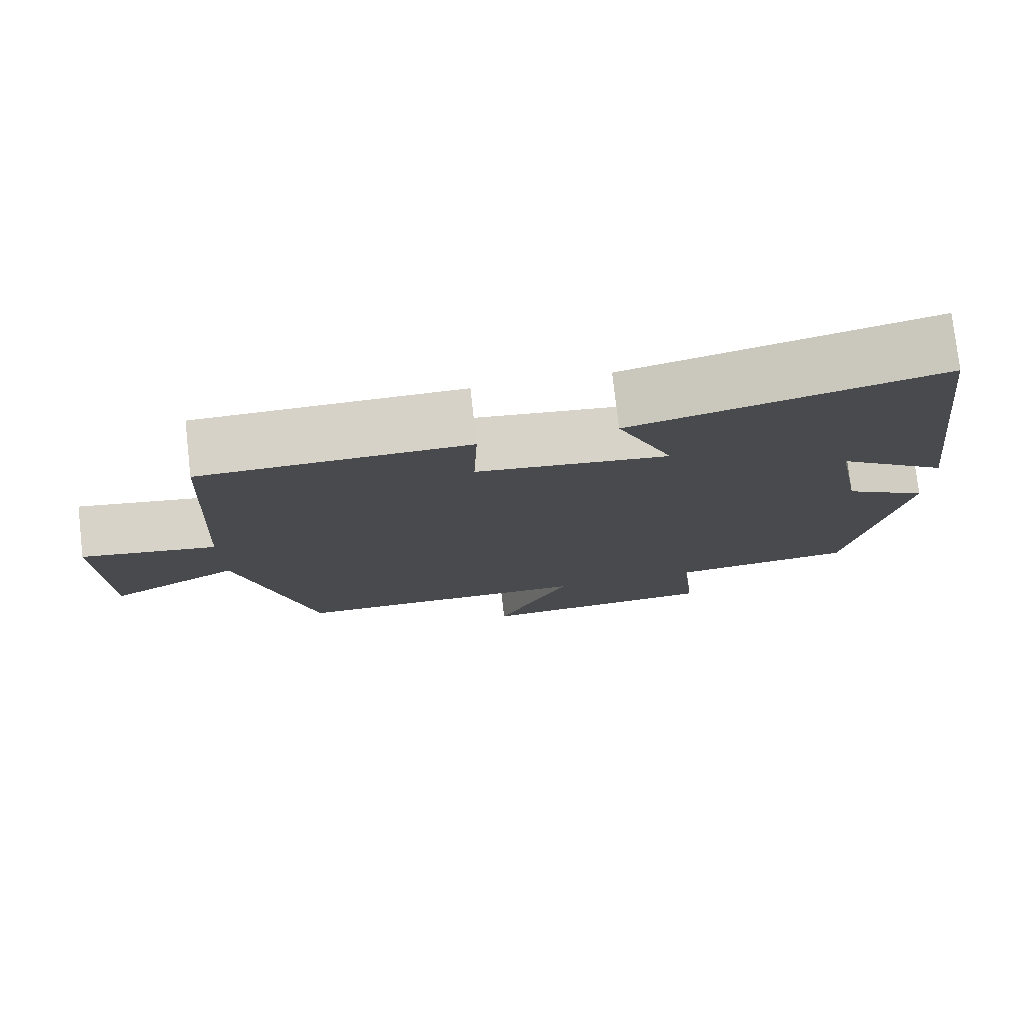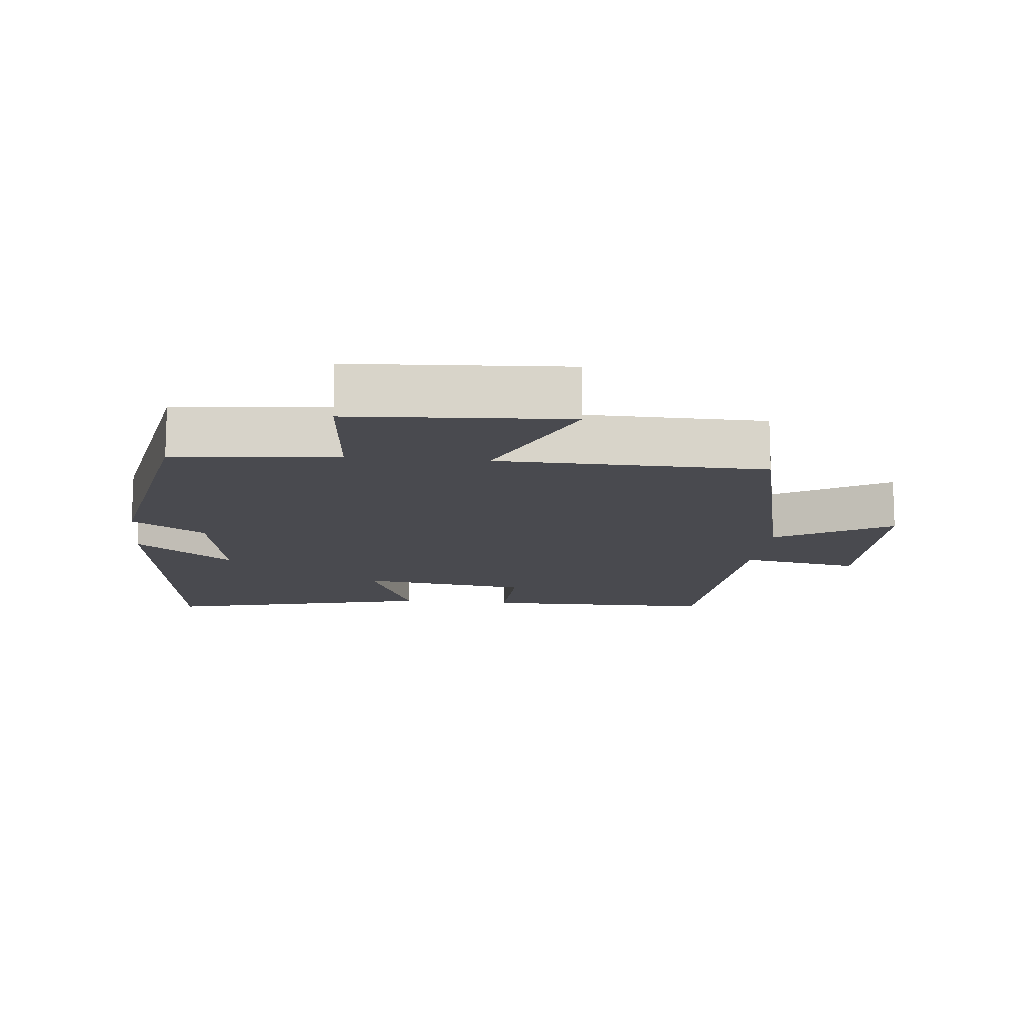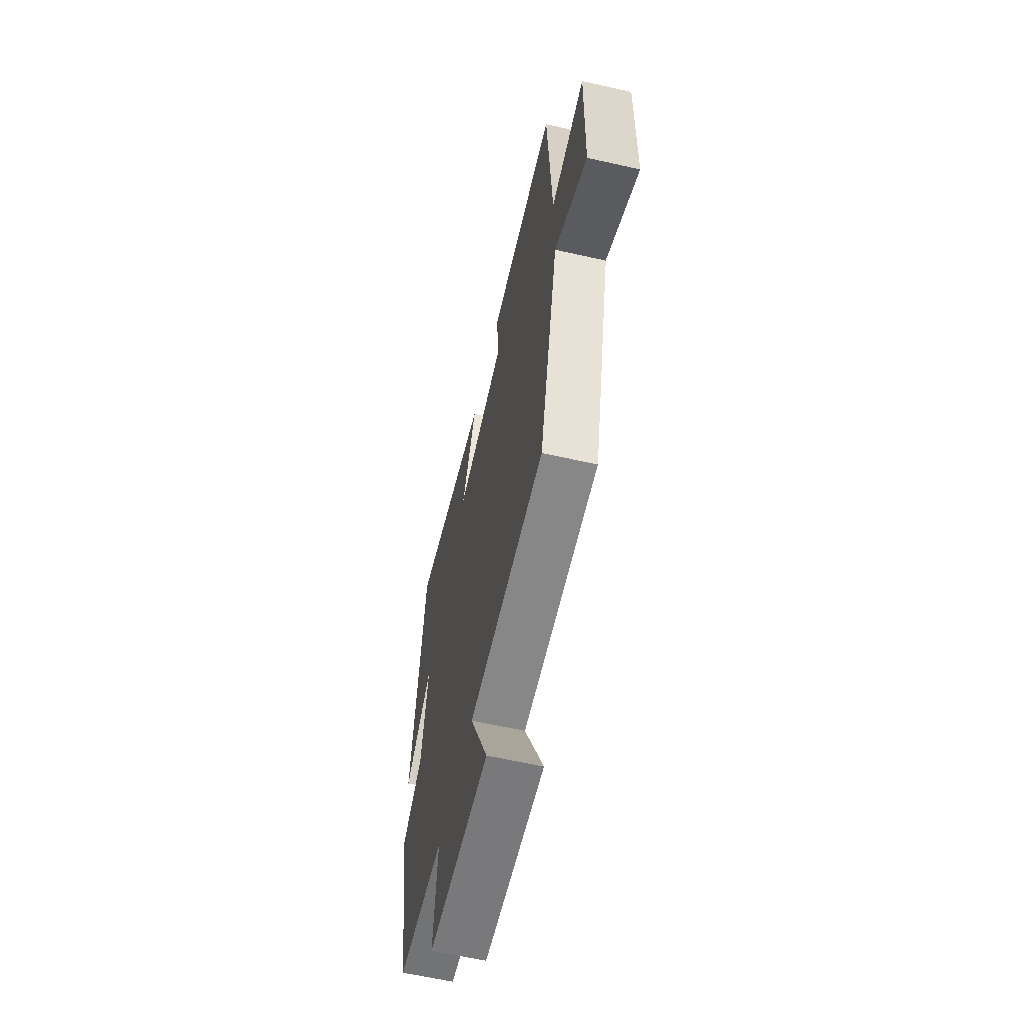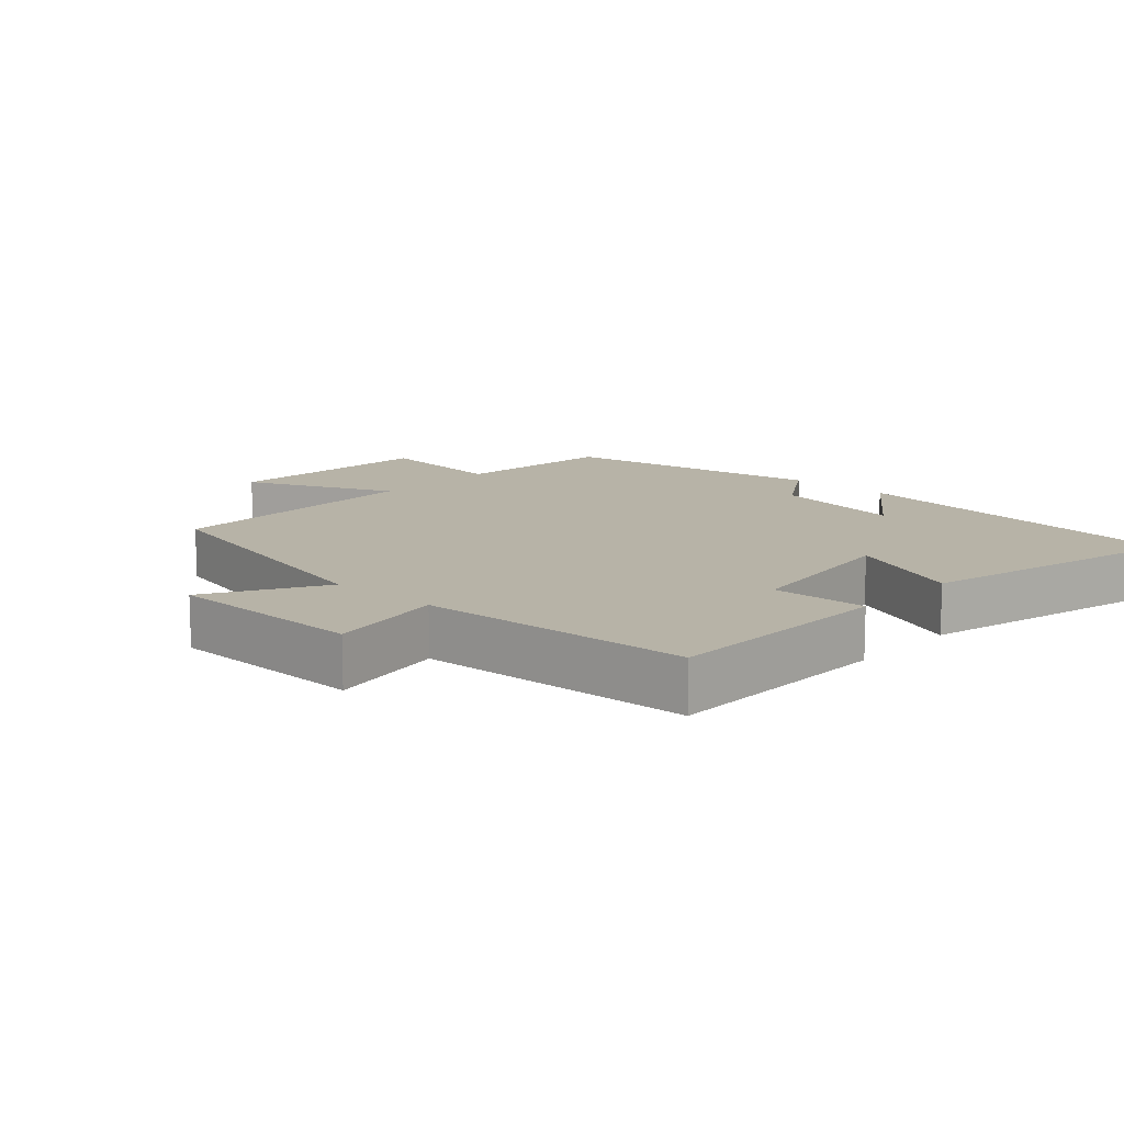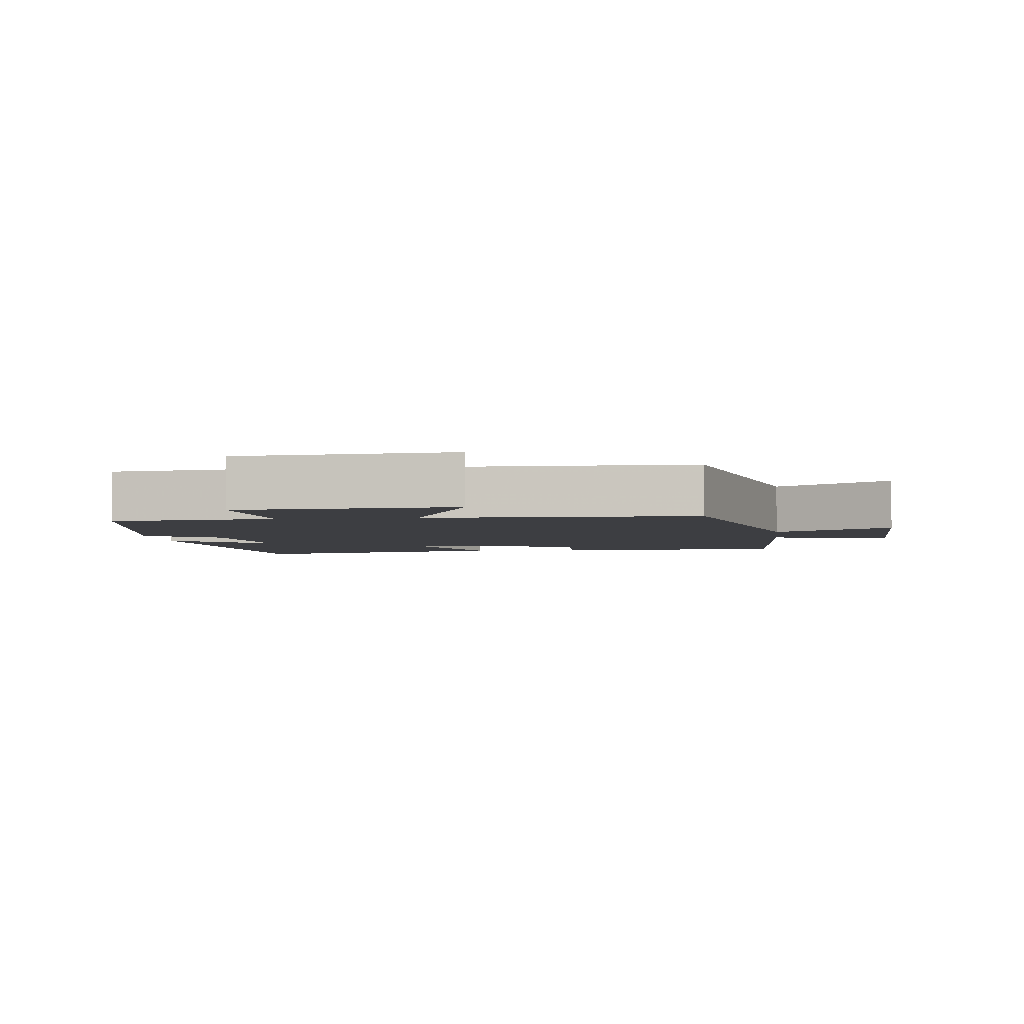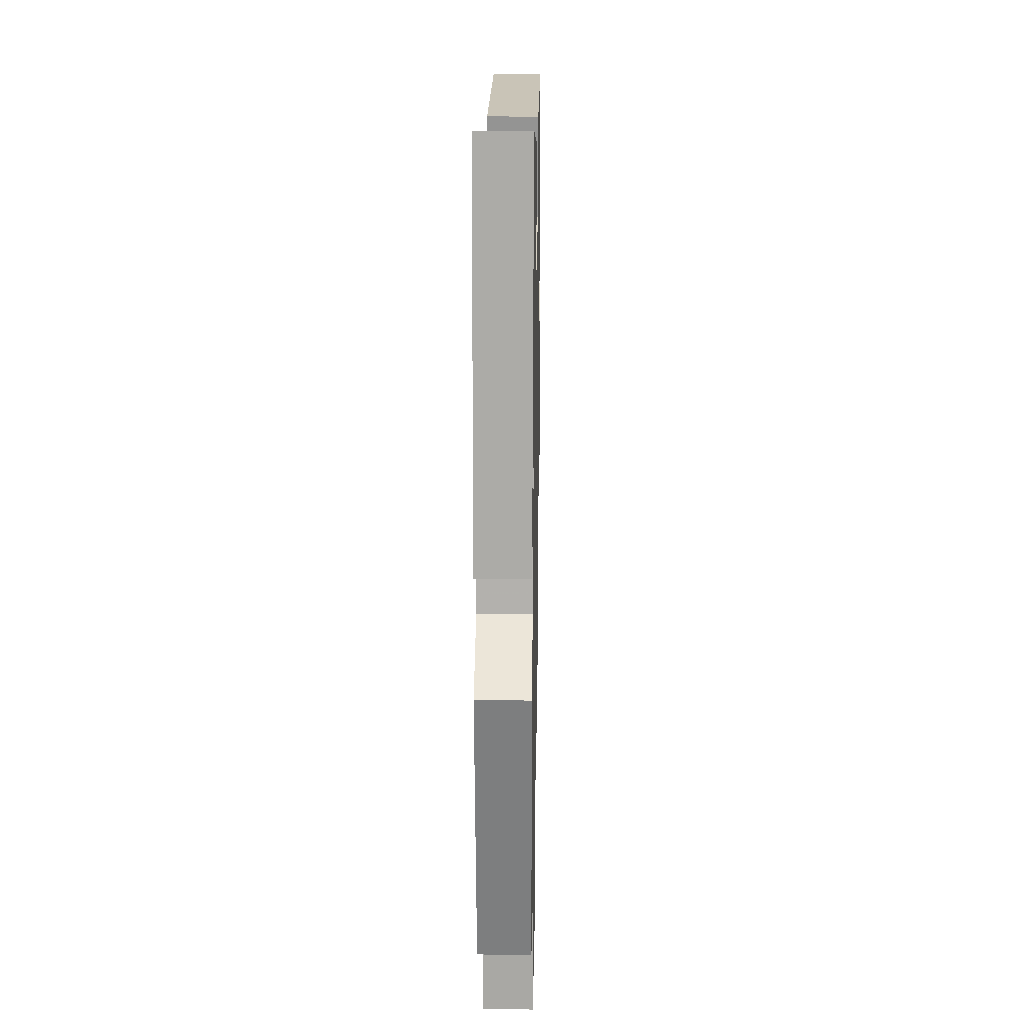
<metadata>
{"format":"obj","ext":"obj","renderer":"f3d","projection":"perspective","resolution":1024,"background":"white","views":[{"elev":77.6,"azim":-6.5,"up":"+Z"},{"elev":-13.5,"azim":173.7,"up":"+Y"},{"elev":-61.9,"azim":-102.9,"up":"+Z"},{"elev":12.6,"azim":-47.6,"up":"+Y"},{"elev":-3.6,"azim":-173.3,"up":"+Y"},{"elev":20.8,"azim":91.1,"up":"+Z"}]}
</metadata>
<code>
v -0.401 0.07 -0.496
v -0.5 0.07 -0.08
v -0.669 0.07 -0.178
v -0.675 0.07 0.118
v -0.5 0.07 0.088
v -0.479 0.07 0.495
v -0.134 0.07 0.5
v -0.139 0.07 0.359
v 0.111 0.07 0.327
v 0.038 0.07 0.5
v 0.434 0.07 0.598
v 0.5 0.07 0.078
v 0.356 0.07 0.185
v 0.392 0.07 -0.013
v 0.5 0.07 -0.08
v 0.432 0.07 -0.474
v 0.191 0.07 -0.5
v 0.211 0.07 -0.697
v -0.105 0.07 -0.719
v -0.009 0.07 -0.5
v -0.401 0 -0.496
v -0.5 0 -0.08
v -0.669 0 -0.178
v -0.675 0 0.118
v -0.5 0 0.088
v -0.479 0 0.495
v -0.134 0 0.5
v -0.139 0 0.359
v 0.111 0 0.327
v 0.038 0 0.5
v 0.434 0 0.598
v 0.5 0 0.078
v 0.356 0 0.185
v 0.392 0 -0.013
v 0.5 0 -0.08
v 0.432 0 -0.474
v 0.191 0 -0.5
v 0.211 0 -0.697
v -0.105 0 -0.719
v -0.009 0 -0.5
f 17 18 19 20
f 20 1 2
f 17 20 2
f 16 17 2
f 15 16 2
f 14 15 2
f 13 14 2
f 10 11 12 13
f 9 10 13
f 8 9 13 2
f 7 8 2
f 6 7 2
f 5 6 2
f 2 3 4 5
f 40 39 38 37
f 22 21 40
f 22 40 37
f 22 37 36
f 22 36 35
f 22 35 34
f 22 34 33
f 33 32 31 30
f 33 30 29
f 22 33 29 28
f 22 28 27
f 22 27 26
f 22 26 25
f 25 24 23 22
f 1 21 22 2
f 2 22 23 3
f 3 23 24 4
f 4 24 25 5
f 5 25 26 6
f 6 26 27 7
f 7 27 28 8
f 8 28 29 9
f 9 29 30 10
f 10 30 31 11
f 11 31 32 12
f 12 32 33 13
f 13 33 34 14
f 14 34 35 15
f 15 35 36 16
f 16 36 37 17
f 17 37 38 18
f 18 38 39 19
f 19 39 40 20
f 20 40 21 1

</code>
